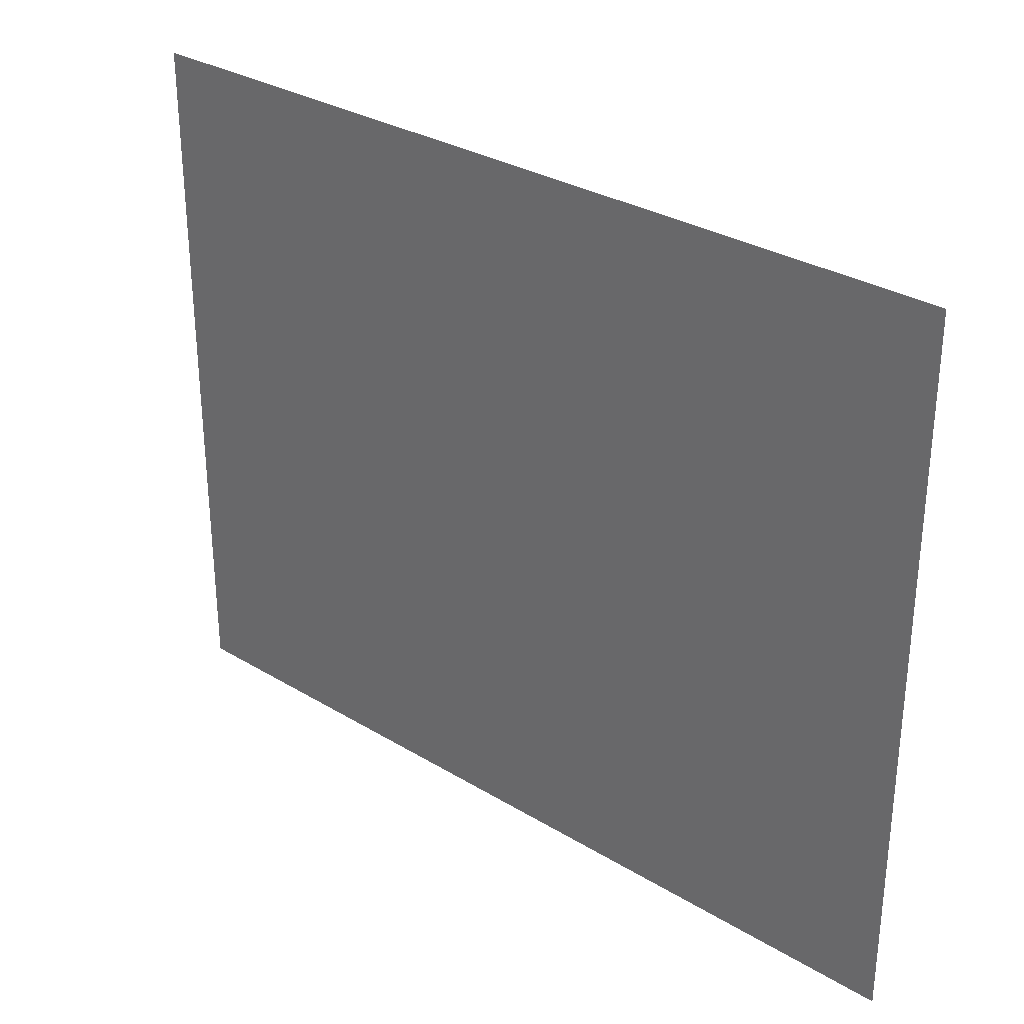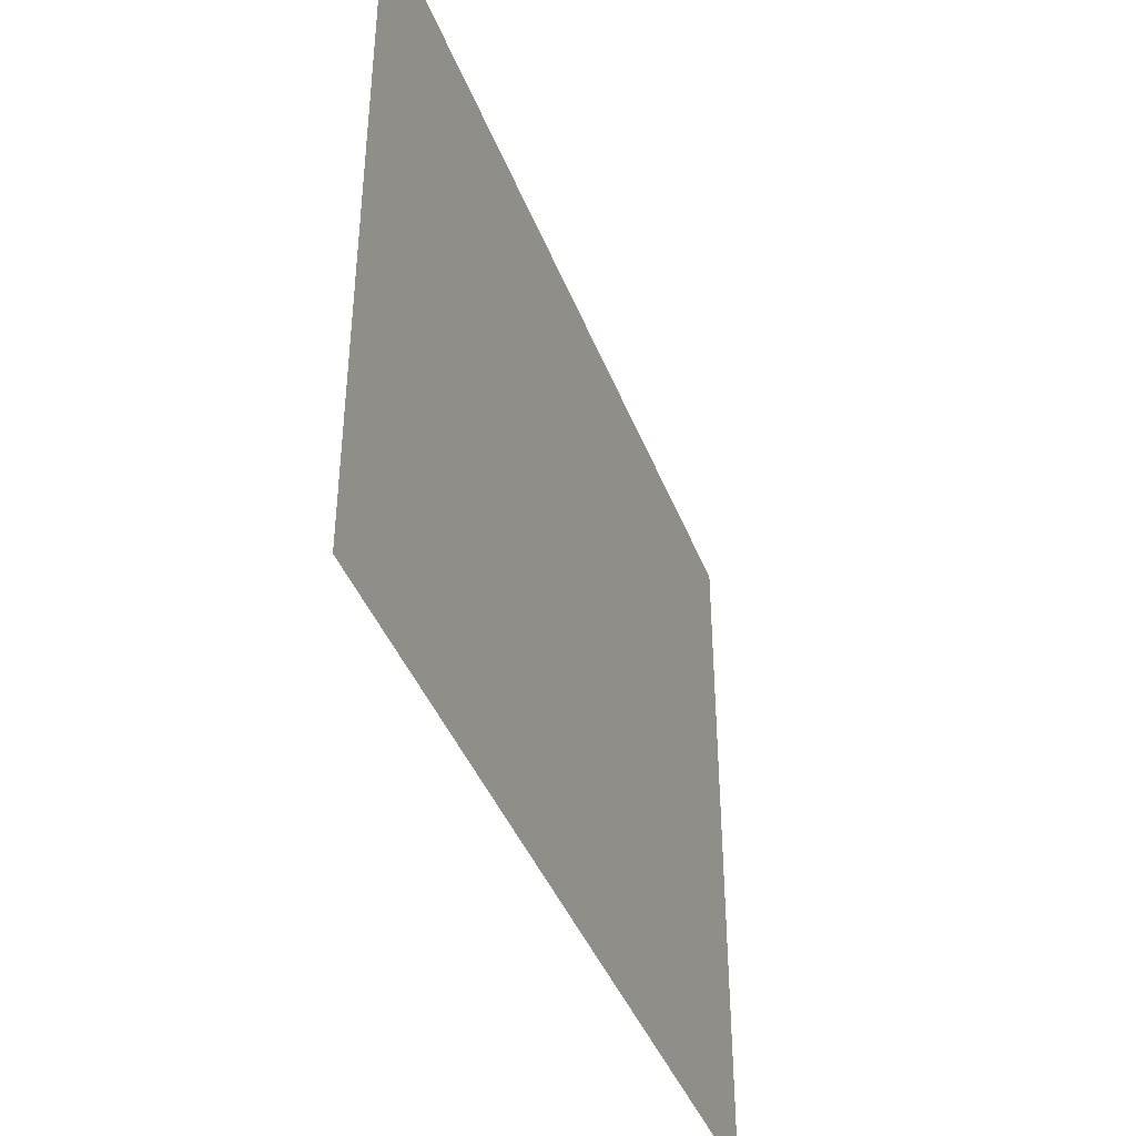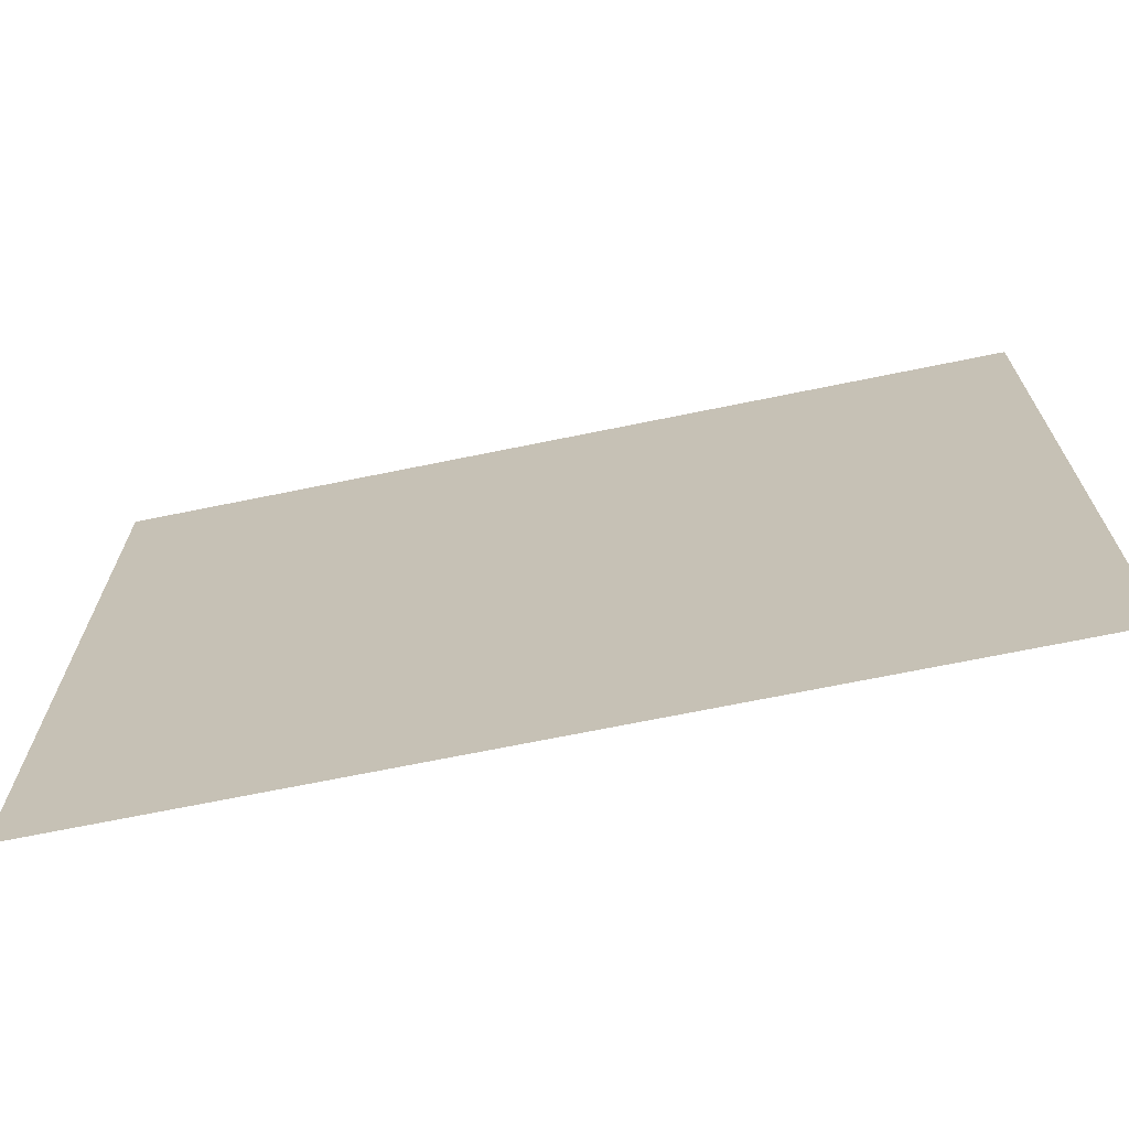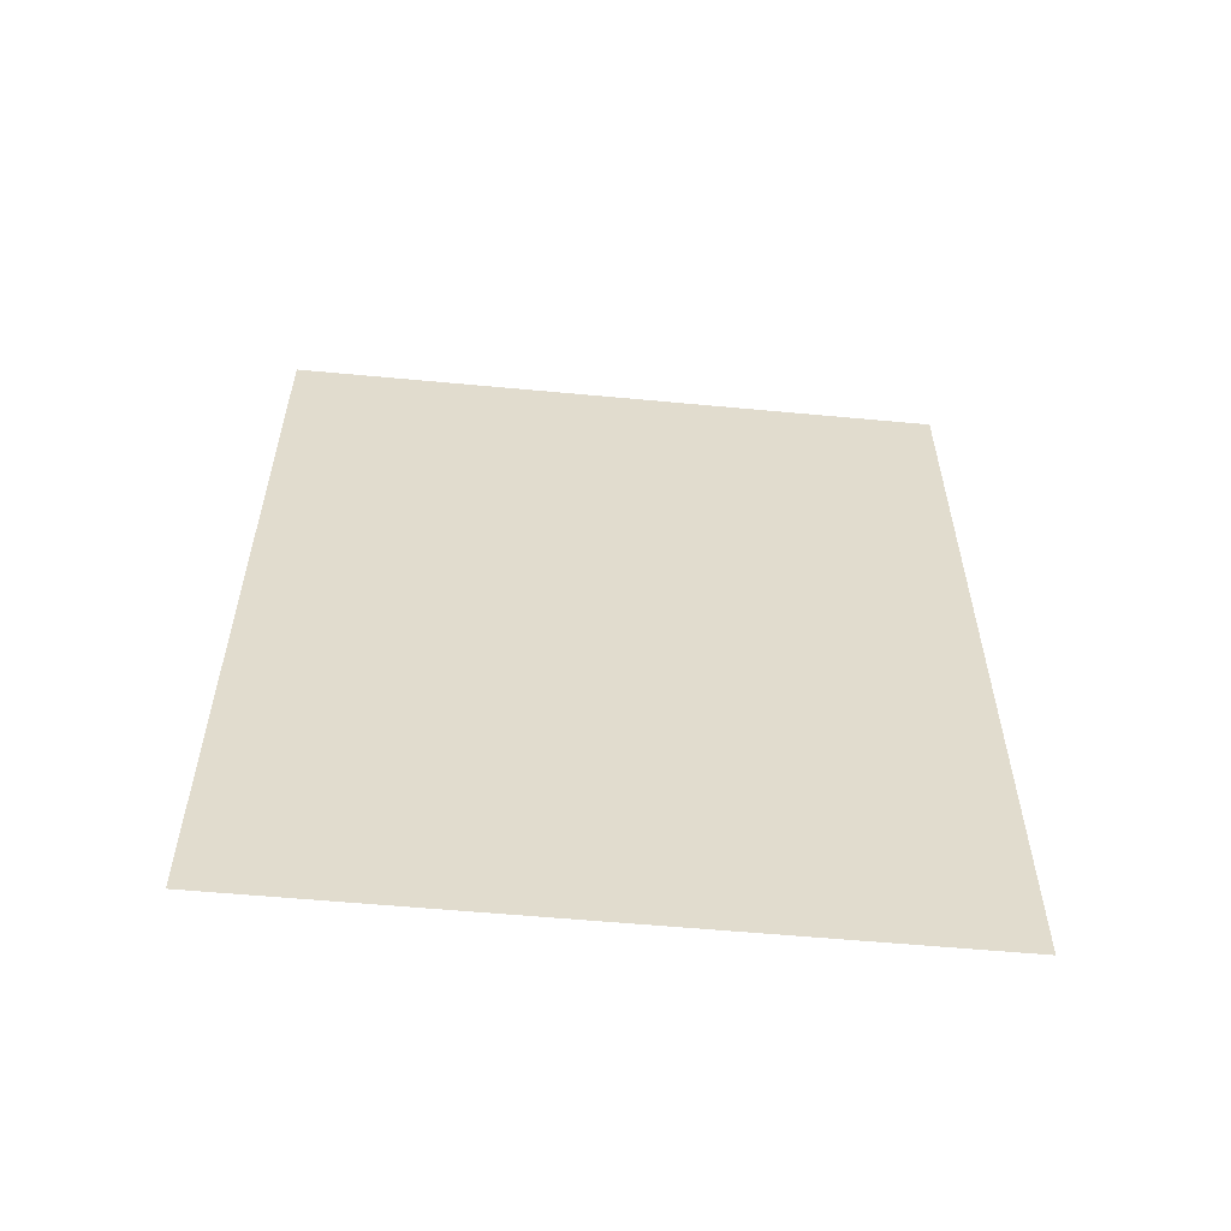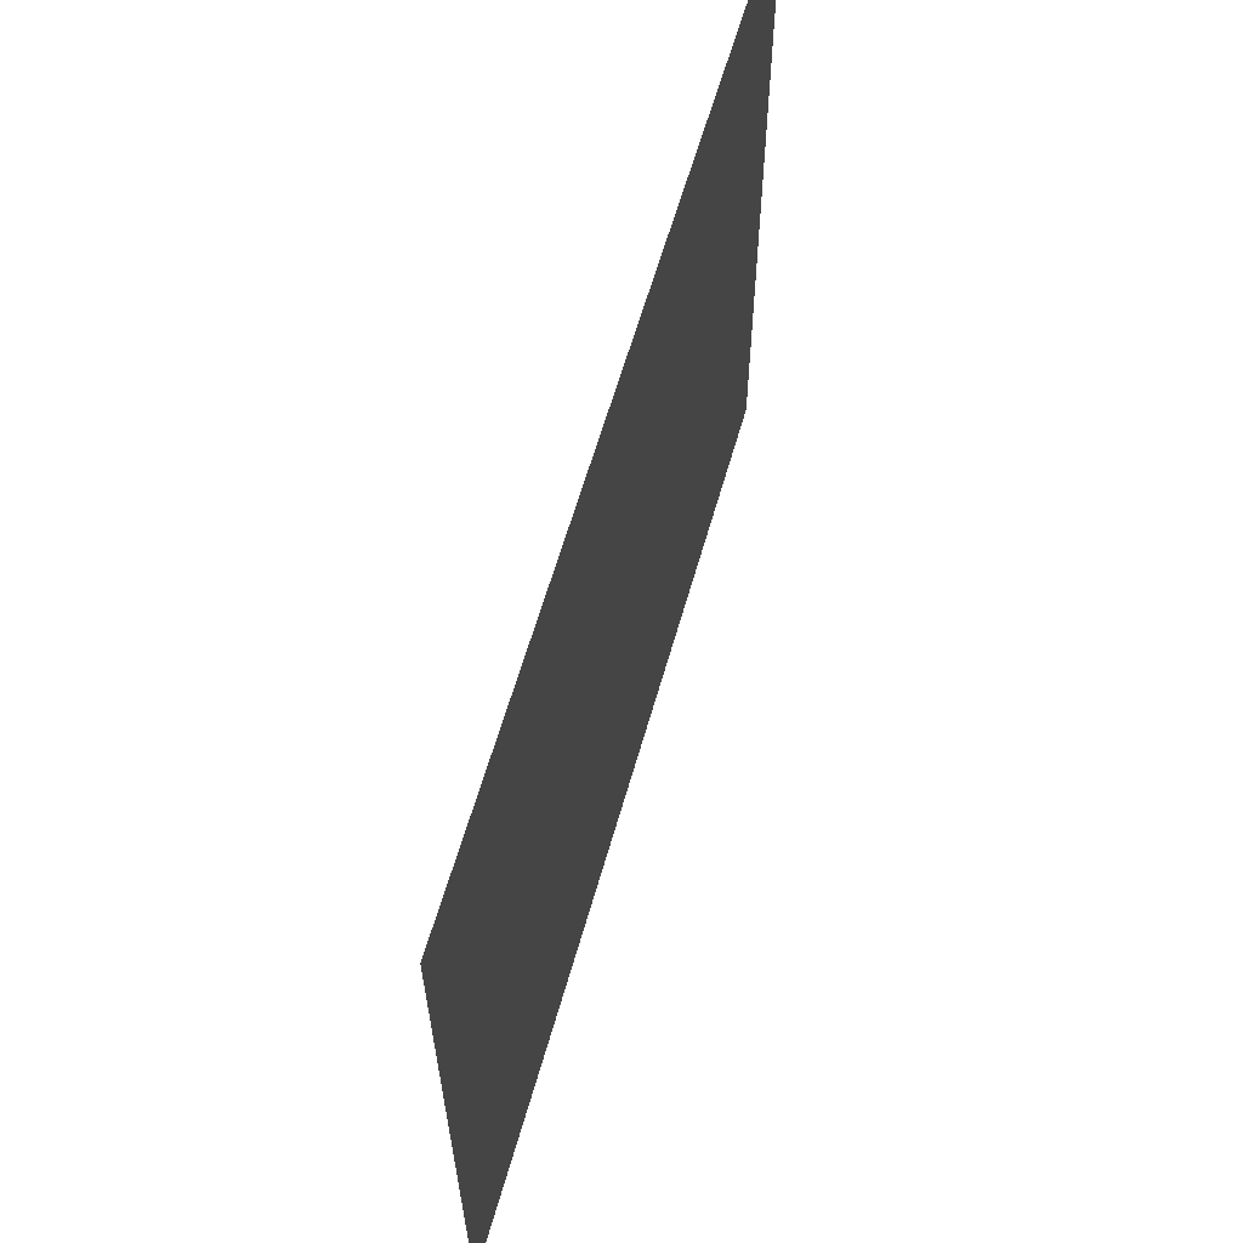
<metadata>
{"format":"obj","ext":"obj","renderer":"f3d","projection":"perspective","resolution":1024,"background":"white","views":[{"elev":30.7,"azim":131.1,"up":"+Z"},{"elev":-41.4,"azim":-159.9,"up":"+Z"},{"elev":-69.1,"azim":-78.4,"up":"+Z"},{"elev":-56.7,"azim":84.4,"up":"+Y"},{"elev":61.6,"azim":15.9,"up":"+Z"}]}
</metadata>
<code>
v 4954 19.2 -1946
v 4954 19.2 -2048
v 4954 147.2 -2048
v 4954 19.2 -1946
v 4954 147.2 -2048
v 4954 147.2 -1946
f 1 2 3
f 4 5 6

</code>
